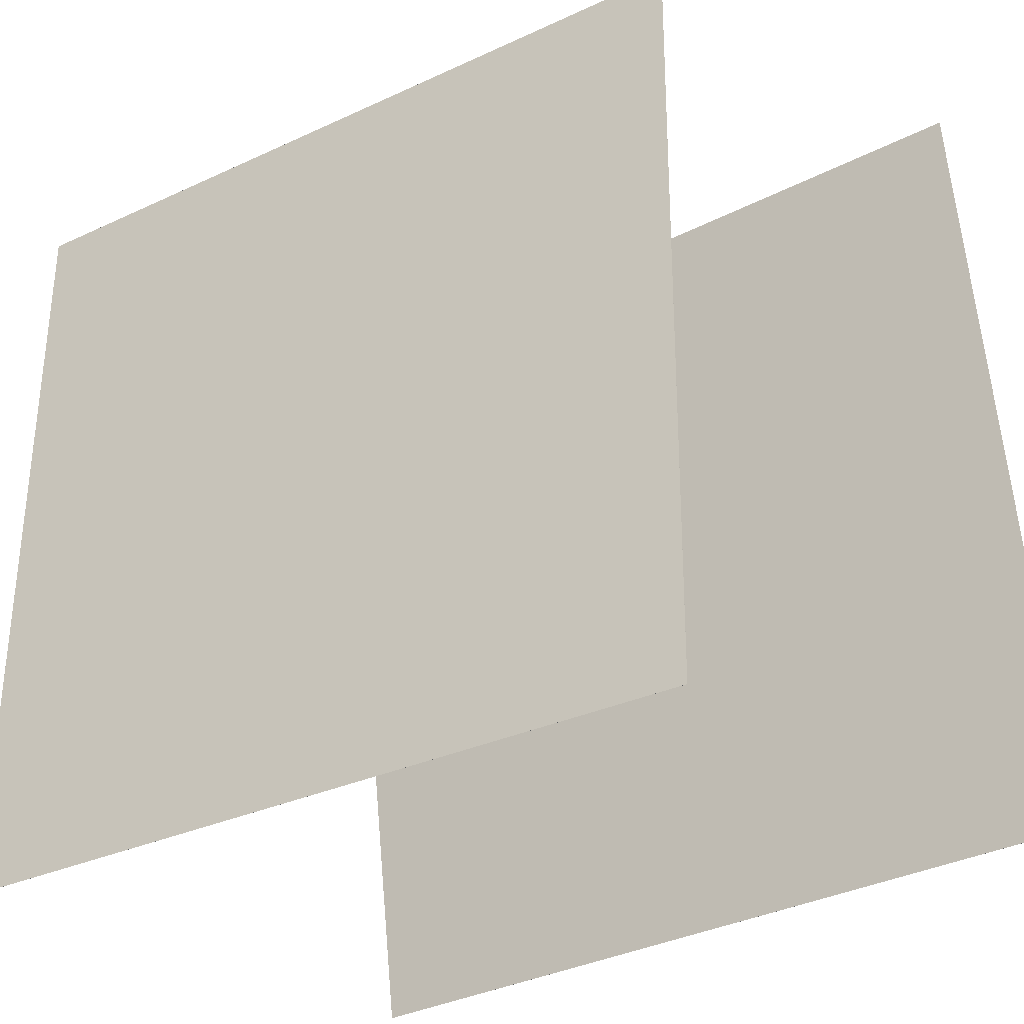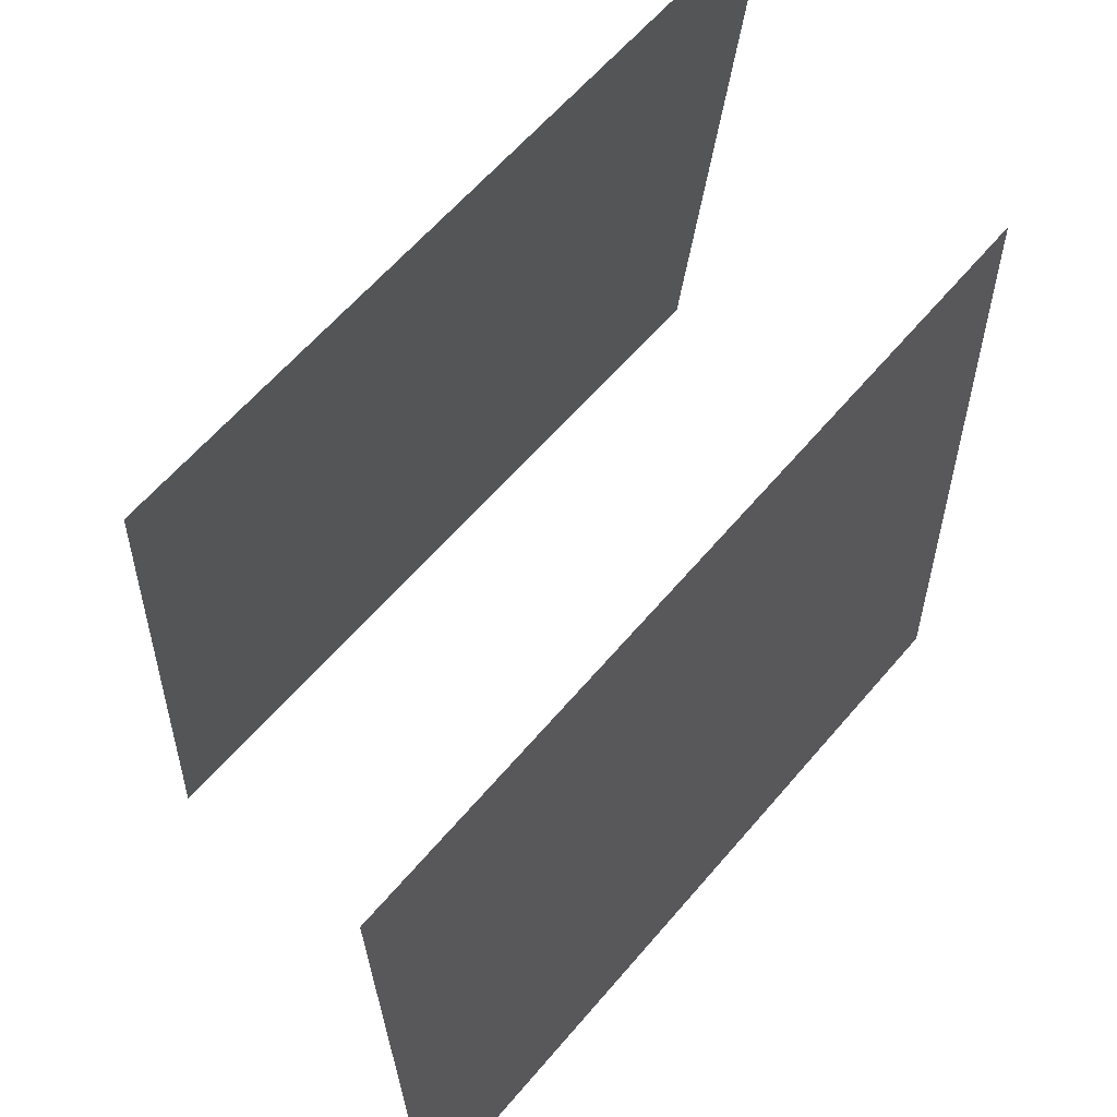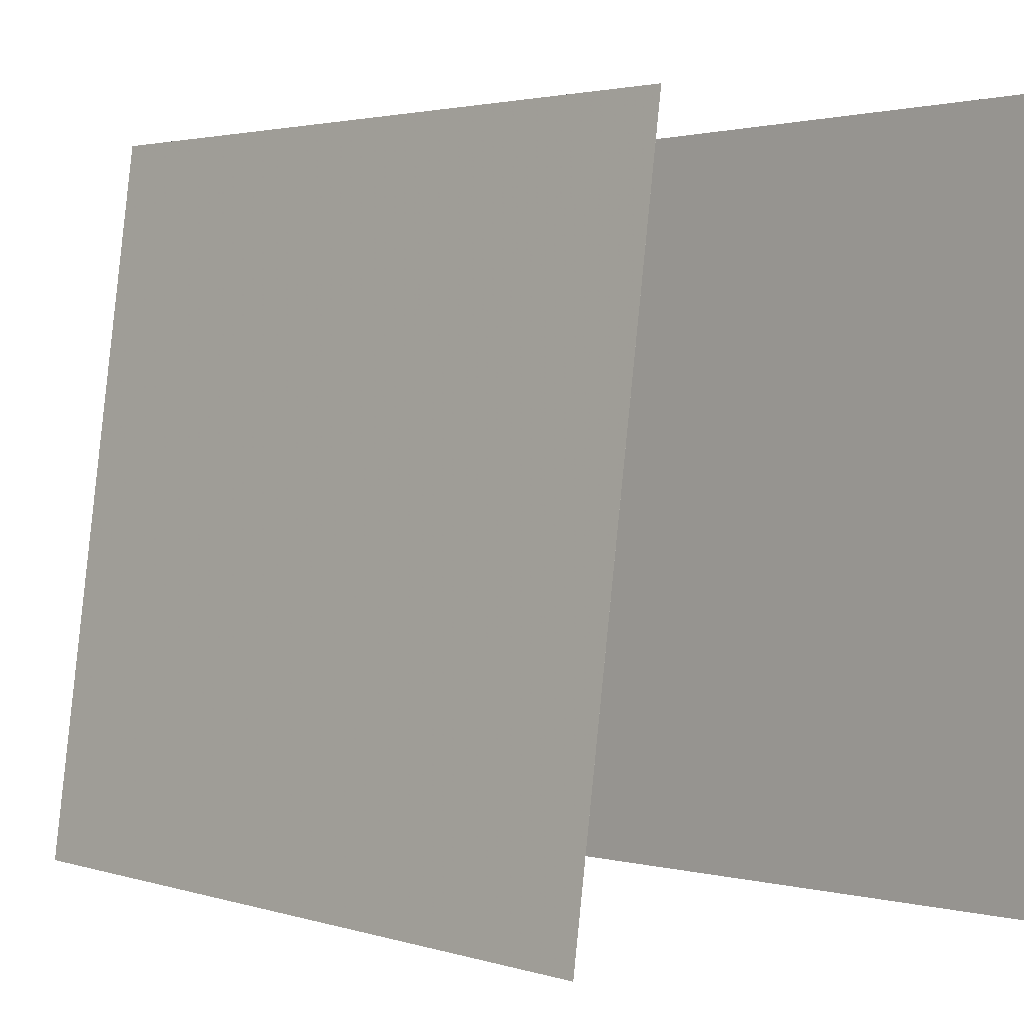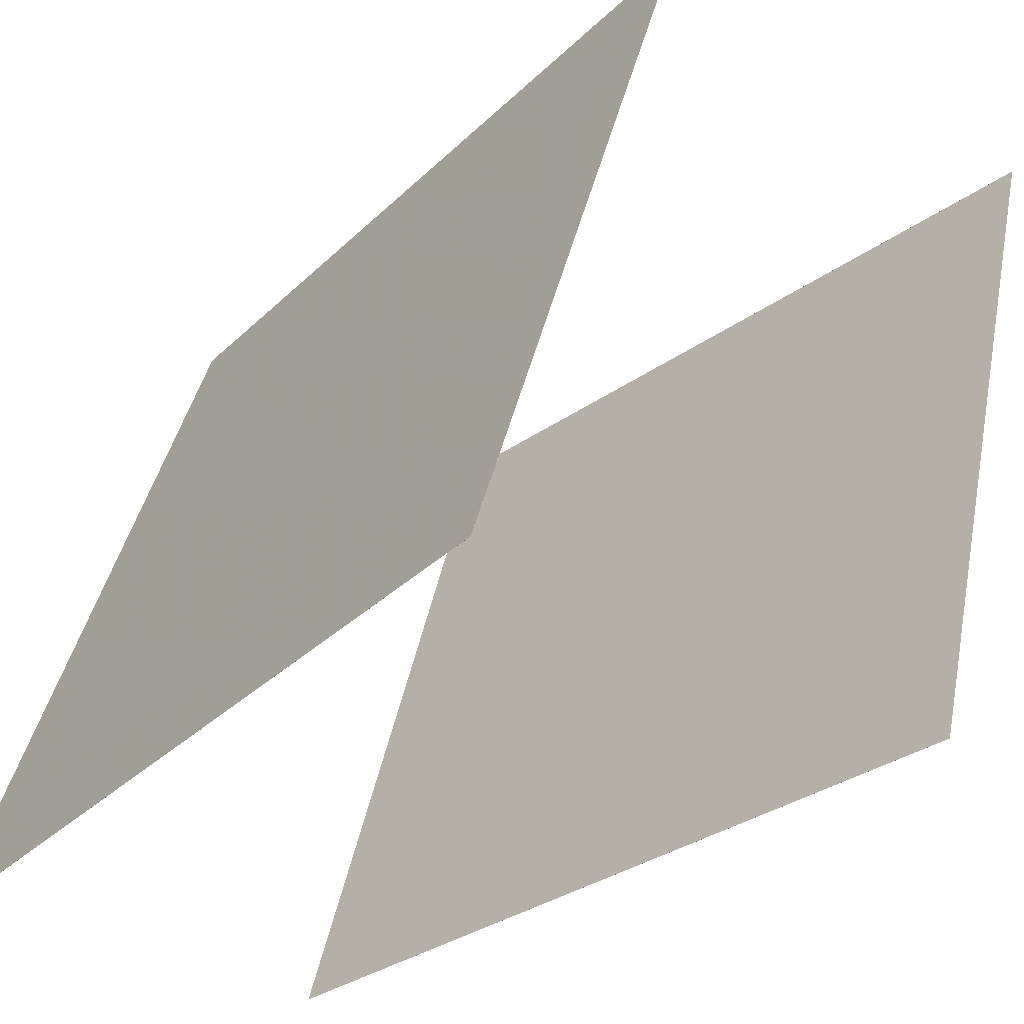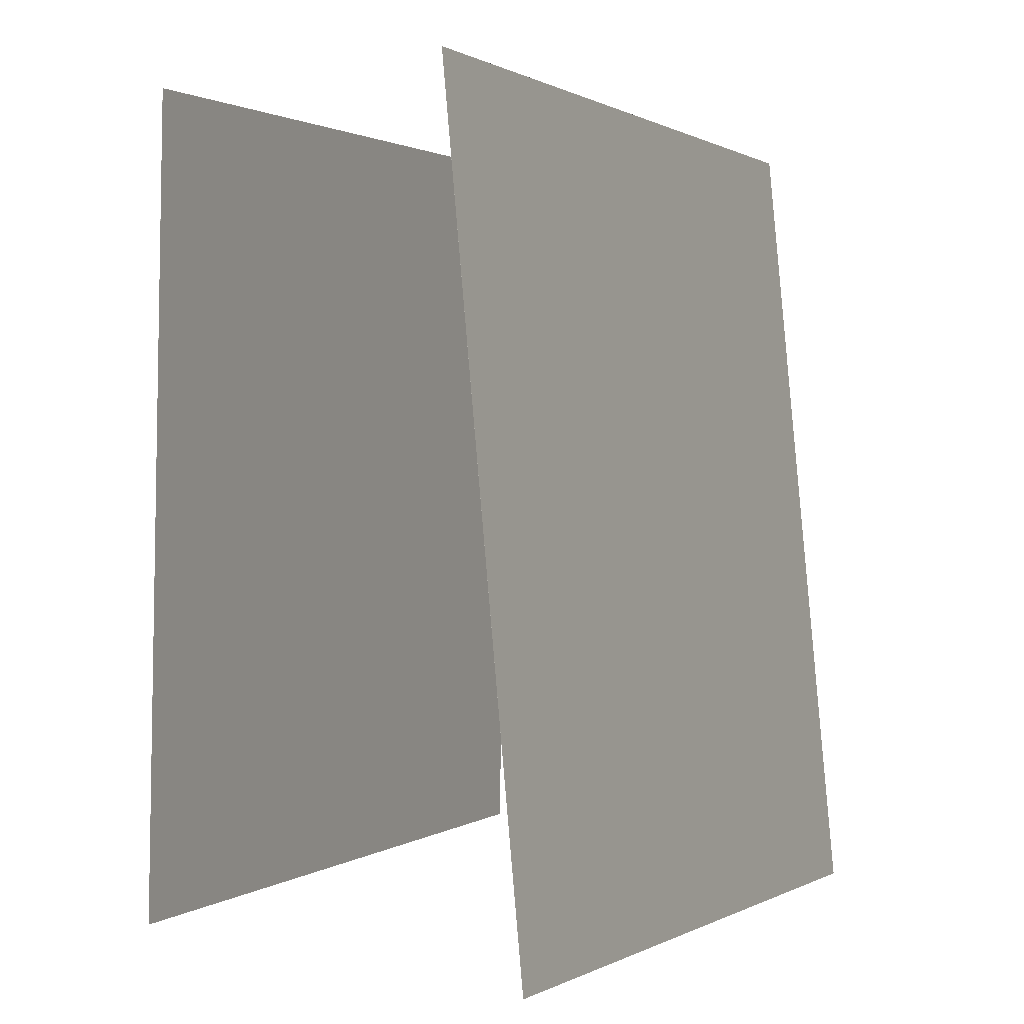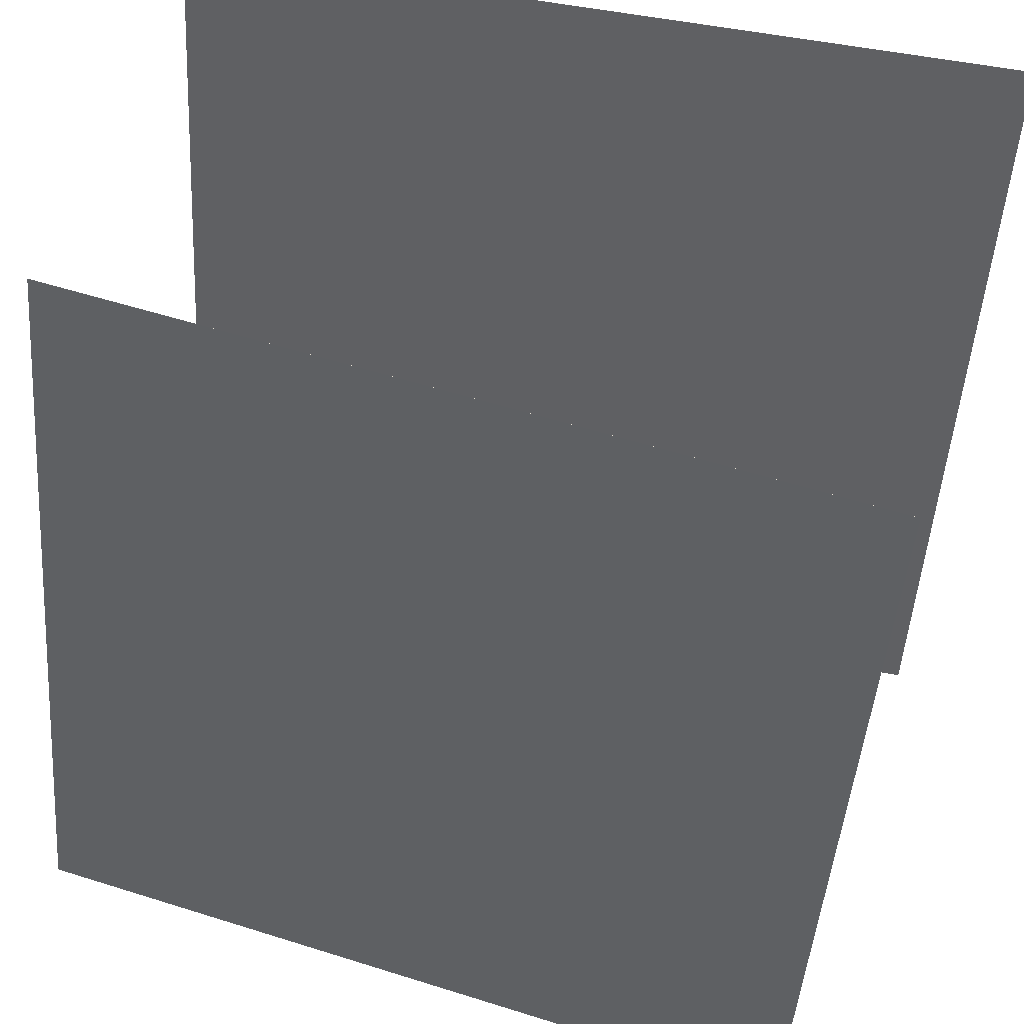
<metadata>
{"format":"obj","ext":"obj","renderer":"f3d","projection":"perspective","resolution":1024,"background":"white","views":[{"elev":-30.8,"azim":-38.9,"up":"+Y"},{"elev":63.4,"azim":-121.8,"up":"+Y"},{"elev":0.3,"azim":152.2,"up":"+Y"},{"elev":-33.6,"azim":-39.5,"up":"+Z"},{"elev":2.0,"azim":42.3,"up":"+Y"},{"elev":59.4,"azim":-72.8,"up":"+Z"}]}
</metadata>
<code>
v 0.07879 0.4633 -0.5103
v 0.07874 0.4633 -0.5103
v 0.3608 0.4935 0.4455
v 0.3608 0.4935 0.4455
v 0.192 -0.5253 -0.5125
v 0.1919 -0.5253 -0.5125
v 0.474 -0.4951 0.4433
v 0.4739 -0.4951 0.4433
f 1.0 7.0 5.0
f 1.0 3.0 7.0
f 1.0 4.0 3.0
f 1.0 2.0 4.0
f 3.0 8.0 7.0
f 3.0 4.0 8.0
f 5.0 7.0 8.0
f 5.0 8.0 6.0
f 1.0 5.0 6.0
f 1.0 6.0 2.0
f 2.0 6.0 8.0
f 2.0 8.0 4.0
v -0.4373 -0.5083 -0.5119
v -0.1347 -0.5004 0.4373
v -0.4202 0.4866 -0.5256
v -0.1177 0.4945 0.4236
v -0.4372 -0.5083 -0.5119
v -0.1347 -0.5004 0.4373
v -0.4202 0.4866 -0.5256
v -0.1177 0.4945 0.4236
f 9.0 15.0 13.0
f 9.0 11.0 15.0
f 9.0 12.0 11.0
f 9.0 10.0 12.0
f 11.0 16.0 15.0
f 11.0 12.0 16.0
f 13.0 15.0 16.0
f 13.0 16.0 14.0
f 9.0 13.0 14.0
f 9.0 14.0 10.0
f 10.0 14.0 16.0
f 10.0 16.0 12.0

</code>
